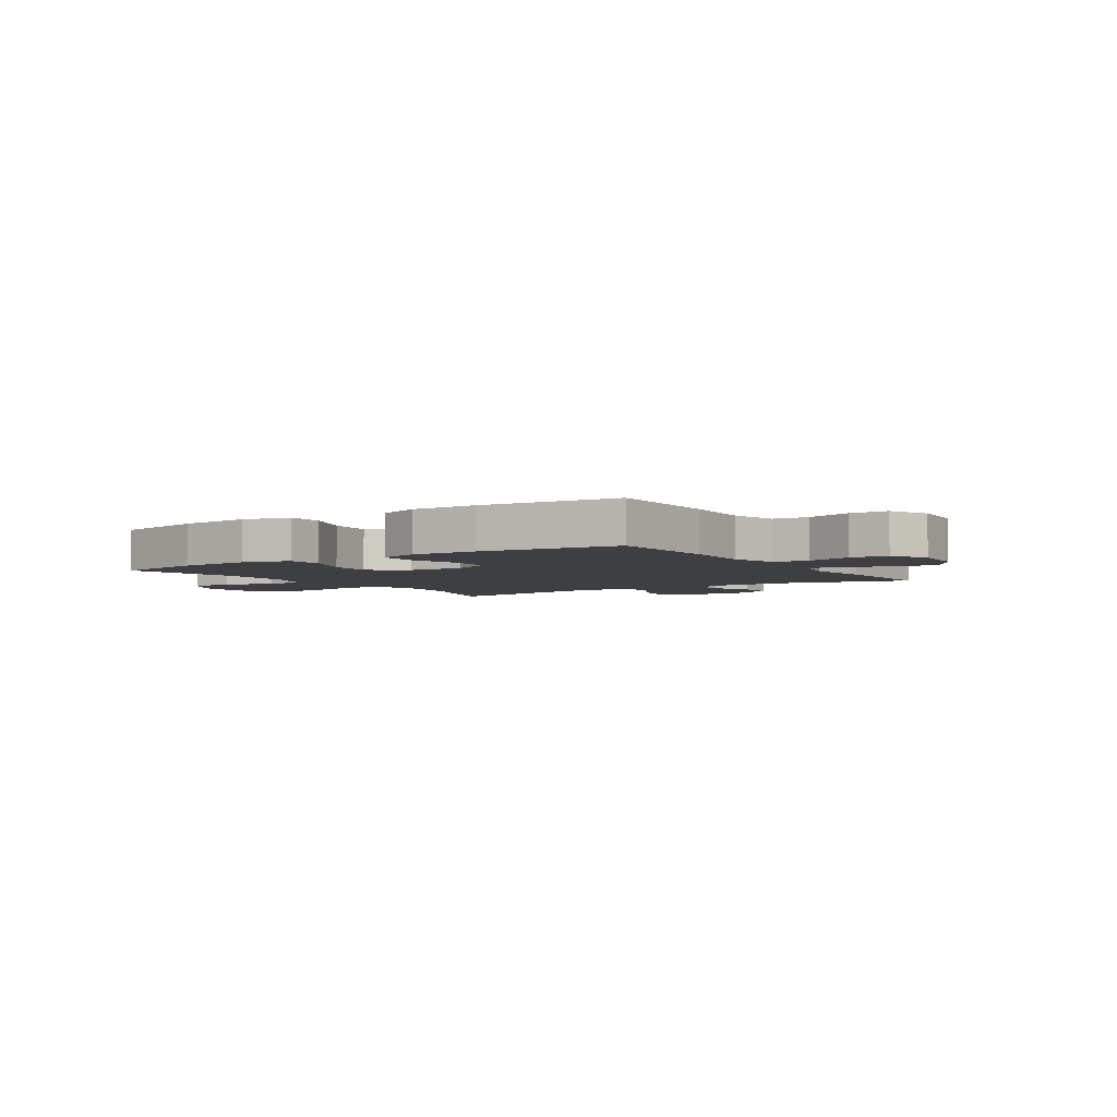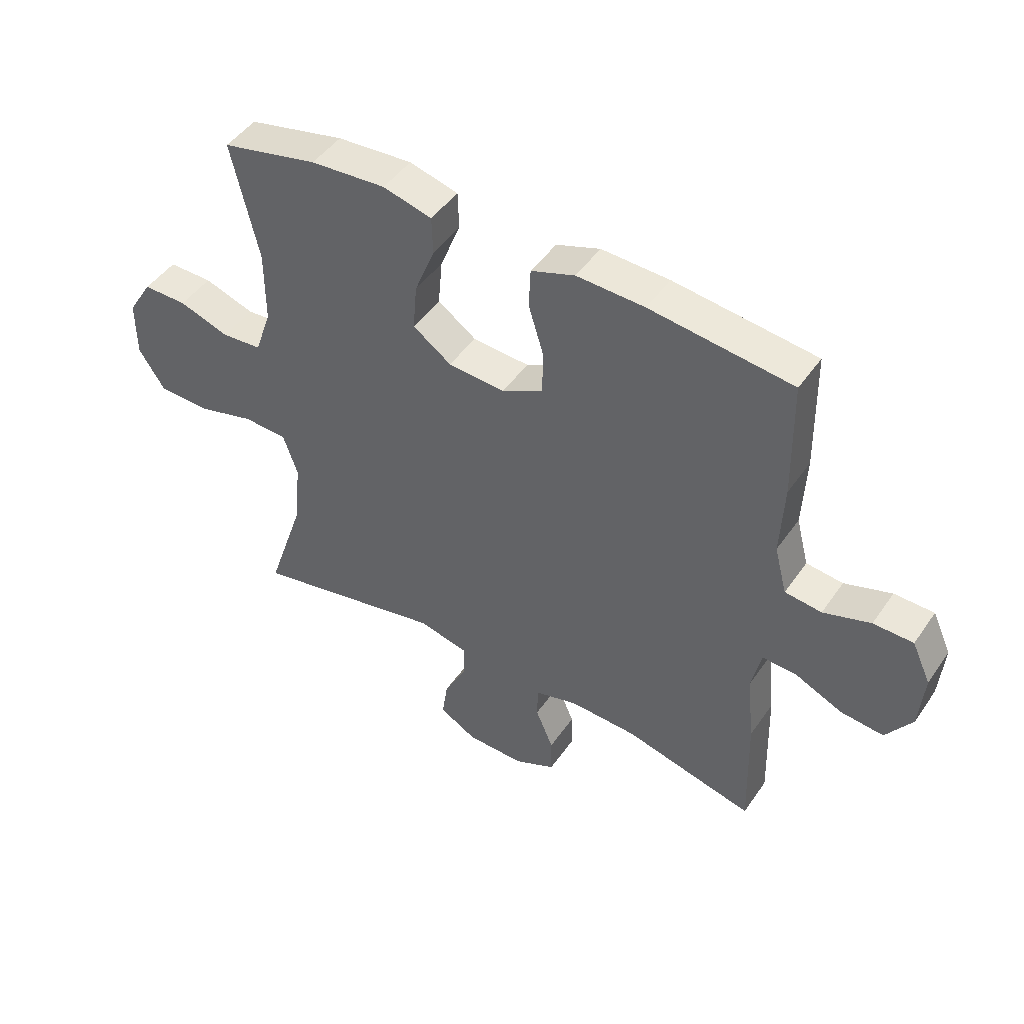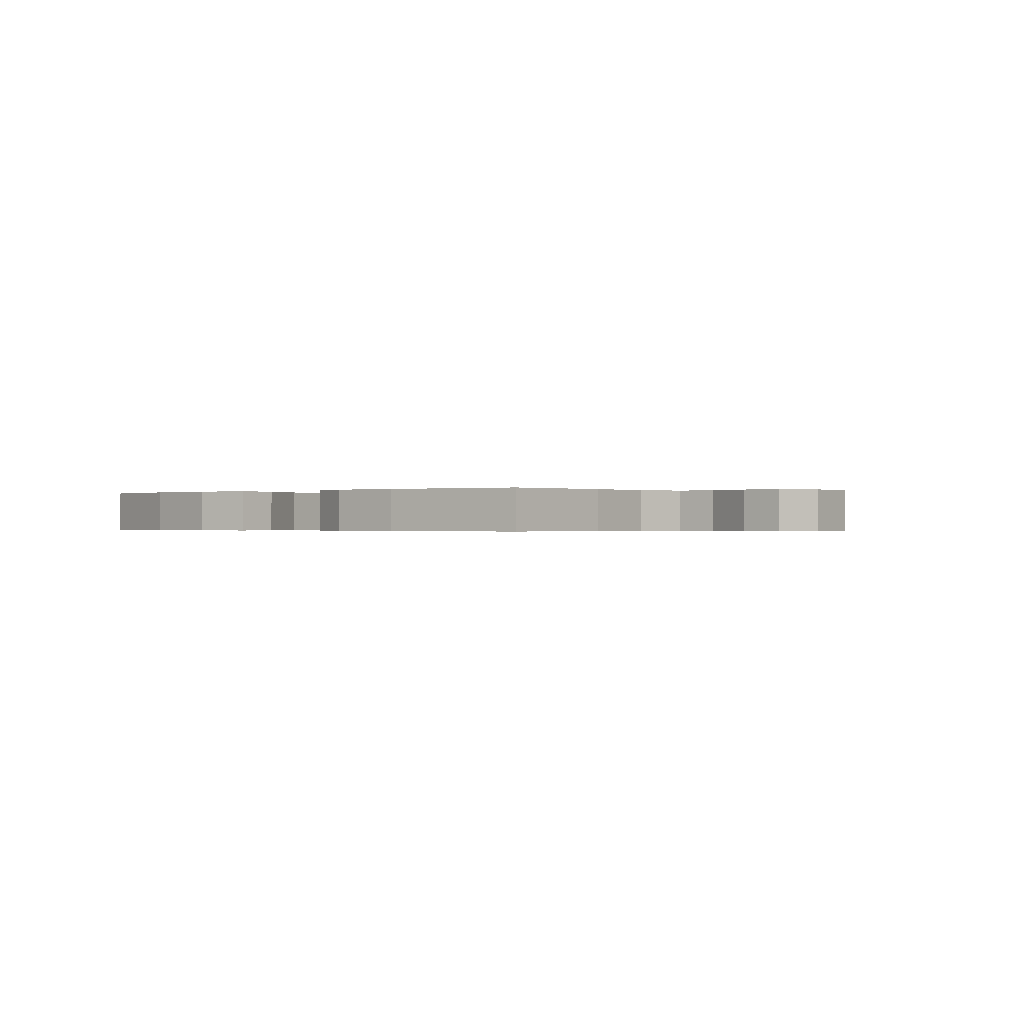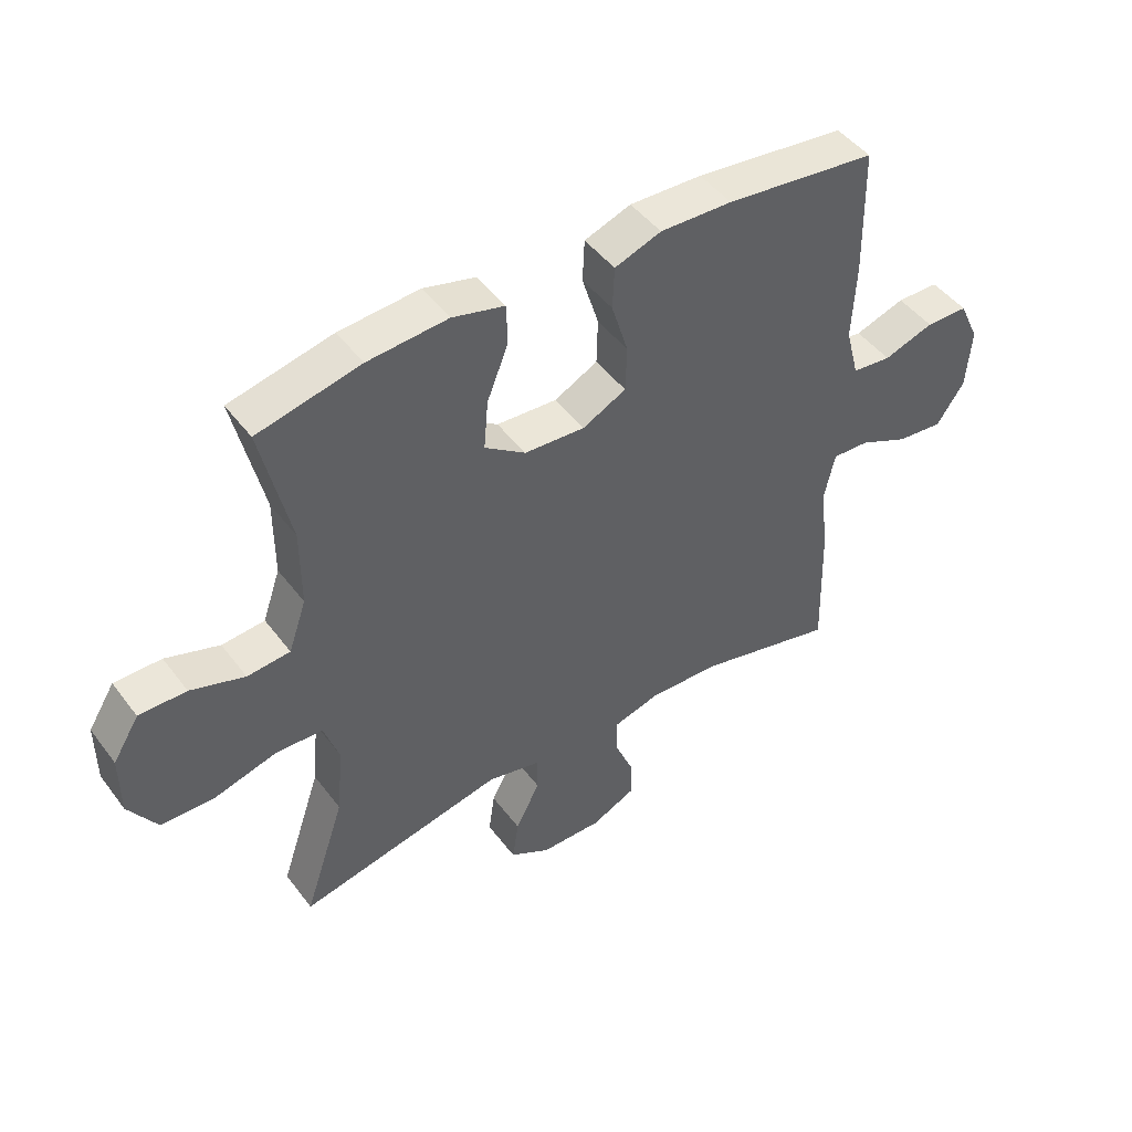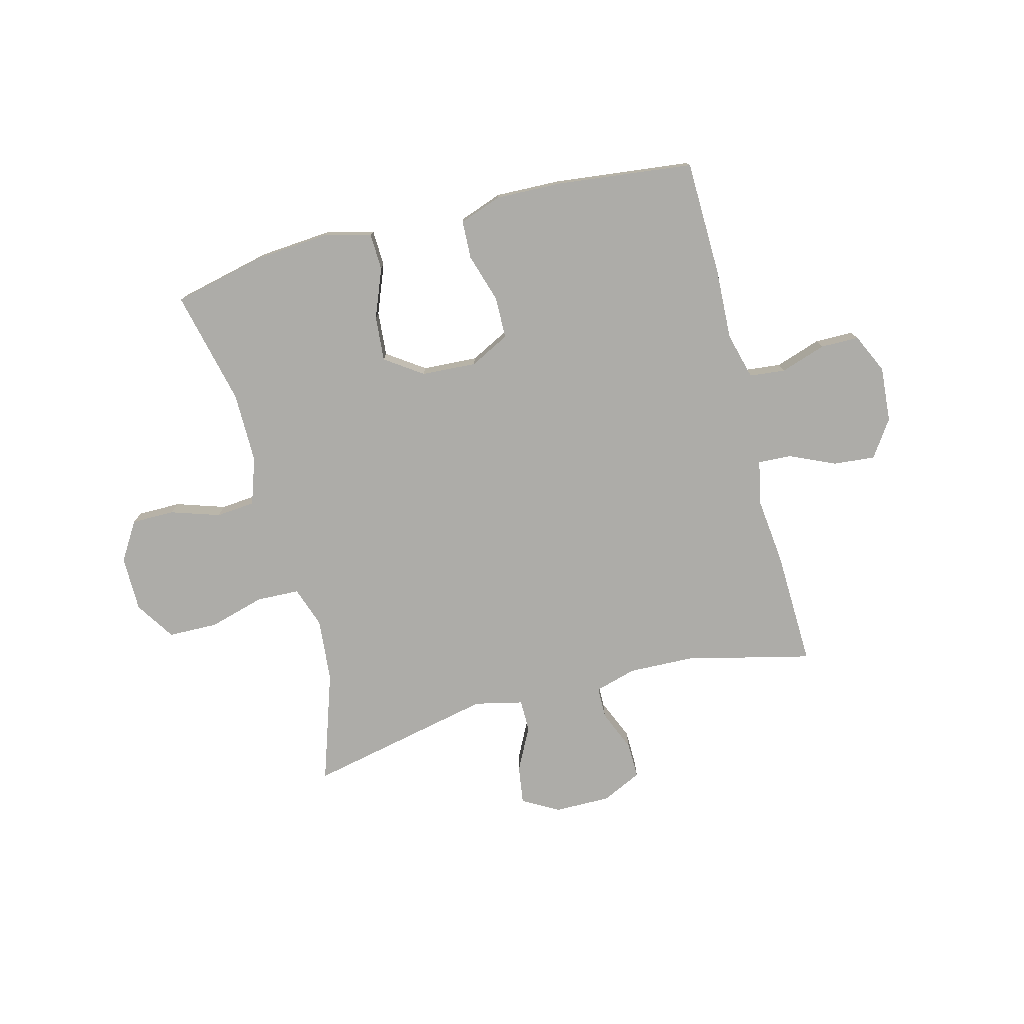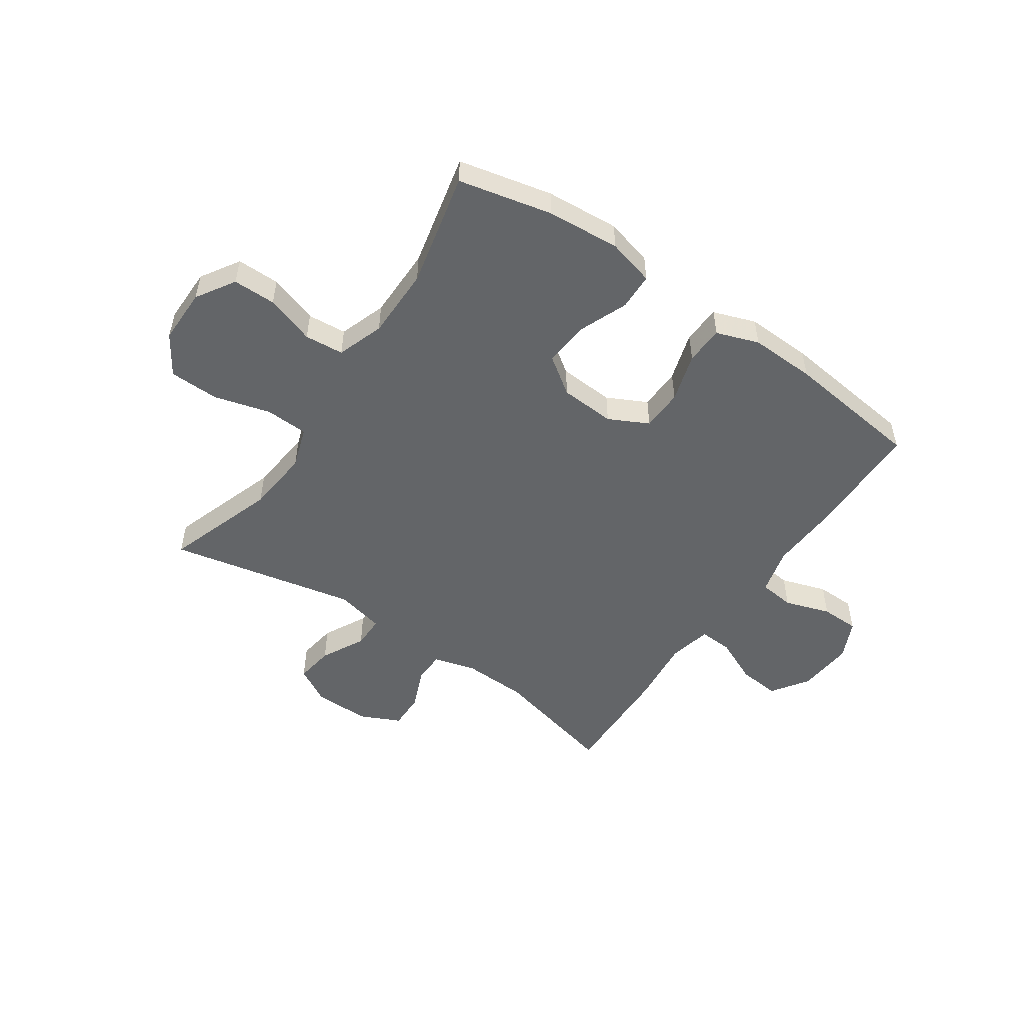
<metadata>
{"format":"obj","ext":"obj","renderer":"f3d","projection":"perspective","resolution":1024,"background":"white","views":[{"elev":-4.1,"azim":33.5,"up":"+Y"},{"elev":46.9,"azim":32.9,"up":"+Z"},{"elev":-0.3,"azim":40.5,"up":"+Y"},{"elev":46.7,"azim":-34.9,"up":"+Z"},{"elev":-76.6,"azim":14.7,"up":"+Y"},{"elev":-51.4,"azim":-34.5,"up":"+Y"}]}
</metadata>
<code>
v -0.5 0.07 0.5
v -0.332 0.07 0.538
v -0.201 0.07 0.548
v -0.116 0.07 0.526
v -0.114 0.07 0.46
v -0.149 0.07 0.372
v -0.156 0.07 0.291
v -0.089 0.07 0.244
v 0.01 0.07 0.238
v 0.081 0.07 0.274
v 0.083 0.07 0.349
v 0.056 0.07 0.437
v 0.059 0.07 0.506
v 0.135 0.07 0.533
v 0.253 0.07 0.529
v 0.5 0.07 0.5
v 0.504 0.07 0.292
v 0.498 0.07 0.165
v 0.52 0.07 0.081
v 0.584 0.07 0.074
v 0.666 0.07 0.101
v 0.735 0.07 0.1
v 0.768 0.07 0.029
v 0.76 0.07 -0.071
v 0.715 0.07 -0.137
v 0.64 0.07 -0.13
v 0.558 0.07 -0.093
v 0.498 0.07 -0.09
v 0.481 0.07 -0.167
v 0.494 0.07 -0.289
v 0.5 0.07 -0.5
v 0.273 0.07 -0.445
v 0.156 0.07 -0.441
v 0.081 0.07 -0.462
v 0.08 0.07 -0.519
v 0.111 0.07 -0.593
v 0.112 0.07 -0.658
v 0.04 0.07 -0.692
v -0.061 0.07 -0.691
v -0.126 0.07 -0.654
v -0.116 0.07 -0.585
v -0.076 0.07 -0.507
v -0.076 0.07 -0.449
v -0.163 0.07 -0.429
v -0.5 0.07 -0.5
v -0.433 0.07 -0.301
v -0.422 0.07 -0.186
v -0.447 0.07 -0.112
v -0.524 0.07 -0.109
v -0.625 0.07 -0.137
v -0.714 0.07 -0.135
v -0.76 0.07 -0.064
v -0.76 0.07 0.036
v -0.717 0.07 0.105
v -0.64 0.07 0.105
v -0.552 0.07 0.076
v -0.482 0.07 0.082
v -0.453 0.07 0.166
v -0.453 0.07 0.294
v -0.5 0 0.5
v -0.332 0 0.538
v -0.201 0 0.548
v -0.116 0 0.526
v -0.114 0 0.46
v -0.149 0 0.372
v -0.156 0 0.291
v -0.089 0 0.244
v 0.01 0 0.238
v 0.081 0 0.274
v 0.083 0 0.349
v 0.056 0 0.437
v 0.059 0 0.506
v 0.135 0 0.533
v 0.253 0 0.529
v 0.5 0 0.5
v 0.504 0 0.292
v 0.498 0 0.165
v 0.52 0 0.081
v 0.584 0 0.074
v 0.666 0 0.101
v 0.735 0 0.1
v 0.768 0 0.029
v 0.76 0 -0.071
v 0.715 0 -0.137
v 0.64 0 -0.13
v 0.558 0 -0.093
v 0.498 0 -0.09
v 0.481 0 -0.167
v 0.494 0 -0.289
v 0.5 0 -0.5
v 0.273 0 -0.445
v 0.156 0 -0.441
v 0.081 0 -0.462
v 0.08 0 -0.519
v 0.111 0 -0.593
v 0.112 0 -0.658
v 0.04 0 -0.692
v -0.061 0 -0.691
v -0.126 0 -0.654
v -0.116 0 -0.585
v -0.076 0 -0.507
v -0.076 0 -0.449
v -0.163 0 -0.429
v -0.5 0 -0.5
v -0.433 0 -0.301
v -0.422 0 -0.186
v -0.447 0 -0.112
v -0.524 0 -0.109
v -0.625 0 -0.137
v -0.714 0 -0.135
v -0.76 0 -0.064
v -0.76 0 0.036
v -0.717 0 0.105
v -0.64 0 0.105
v -0.552 0 0.076
v -0.482 0 0.082
v -0.453 0 0.166
v -0.453 0 0.294
f 53 54 55 56
f 53 56 57
f 52 53 57
f 49 50 51 52
f 48 49 52 57
f 47 48 57 58
f 44 45 46
f 43 44 46 47
f 39 40 41 42
f 39 42 43
f 38 39 43
f 35 36 37 38
f 34 35 38 43
f 33 34 43 47
f 29 30 31 32
f 28 29 32 33
f 24 25 26 27
f 24 27 28
f 23 24 28
f 20 21 22 23
f 19 20 23 28
f 18 19 28 33
f 11 12 13 14
f 10 11 14 15
f 3 4 5 6
f 3 6 7
f 59 1 2 3
f 59 3 7
f 58 59 7 8
f 47 58 8 9
f 33 47 9 10
f 16 17 18 33
f 10 15 16 33
f 115 114 113 112
f 116 115 112
f 116 112 111
f 111 110 109 108
f 116 111 108 107
f 117 116 107 106
f 105 104 103
f 106 105 103 102
f 101 100 99 98
f 102 101 98
f 102 98 97
f 97 96 95 94
f 102 97 94 93
f 106 102 93 92
f 91 90 89 88
f 92 91 88 87
f 86 85 84 83
f 87 86 83
f 87 83 82
f 82 81 80 79
f 87 82 79 78
f 92 87 78 77
f 73 72 71 70
f 74 73 70 69
f 65 64 63 62
f 66 65 62
f 62 61 60 118
f 66 62 118
f 67 66 118 117
f 68 67 117 106
f 69 68 106 92
f 92 77 76 75
f 92 75 74 69
f 1 60 61 2
f 2 61 62 3
f 3 62 63 4
f 4 63 64 5
f 5 64 65 6
f 6 65 66 7
f 7 66 67 8
f 8 67 68 9
f 9 68 69 10
f 10 69 70 11
f 11 70 71 12
f 12 71 72 13
f 13 72 73 14
f 14 73 74 15
f 15 74 75 16
f 16 75 76 17
f 17 76 77 18
f 18 77 78 19
f 19 78 79 20
f 20 79 80 21
f 21 80 81 22
f 22 81 82 23
f 23 82 83 24
f 24 83 84 25
f 25 84 85 26
f 26 85 86 27
f 27 86 87 28
f 28 87 88 29
f 29 88 89 30
f 30 89 90 31
f 31 90 91 32
f 32 91 92 33
f 33 92 93 34
f 34 93 94 35
f 35 94 95 36
f 36 95 96 37
f 37 96 97 38
f 38 97 98 39
f 39 98 99 40
f 40 99 100 41
f 41 100 101 42
f 42 101 102 43
f 43 102 103 44
f 44 103 104 45
f 45 104 105 46
f 46 105 106 47
f 47 106 107 48
f 48 107 108 49
f 49 108 109 50
f 50 109 110 51
f 51 110 111 52
f 52 111 112 53
f 53 112 113 54
f 54 113 114 55
f 55 114 115 56
f 56 115 116 57
f 57 116 117 58
f 58 117 118 59
f 59 118 60 1

</code>
